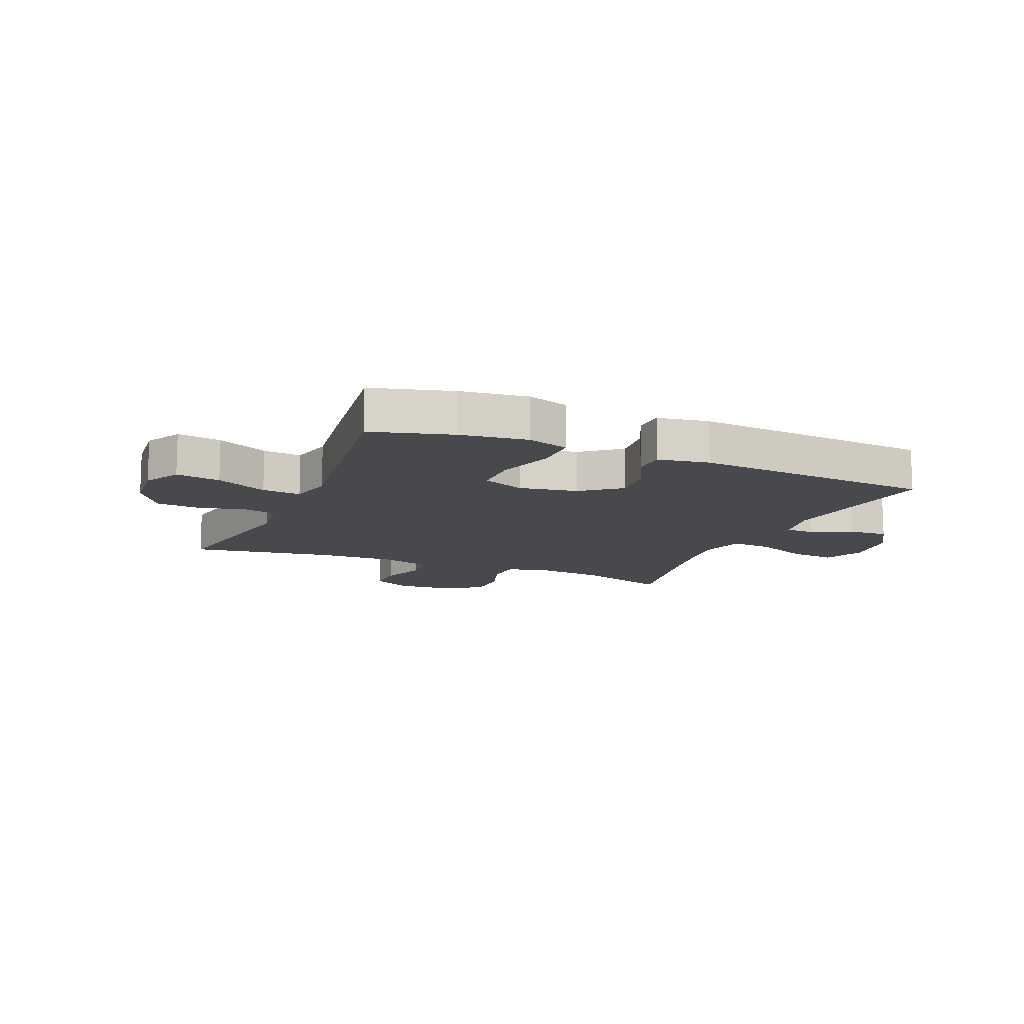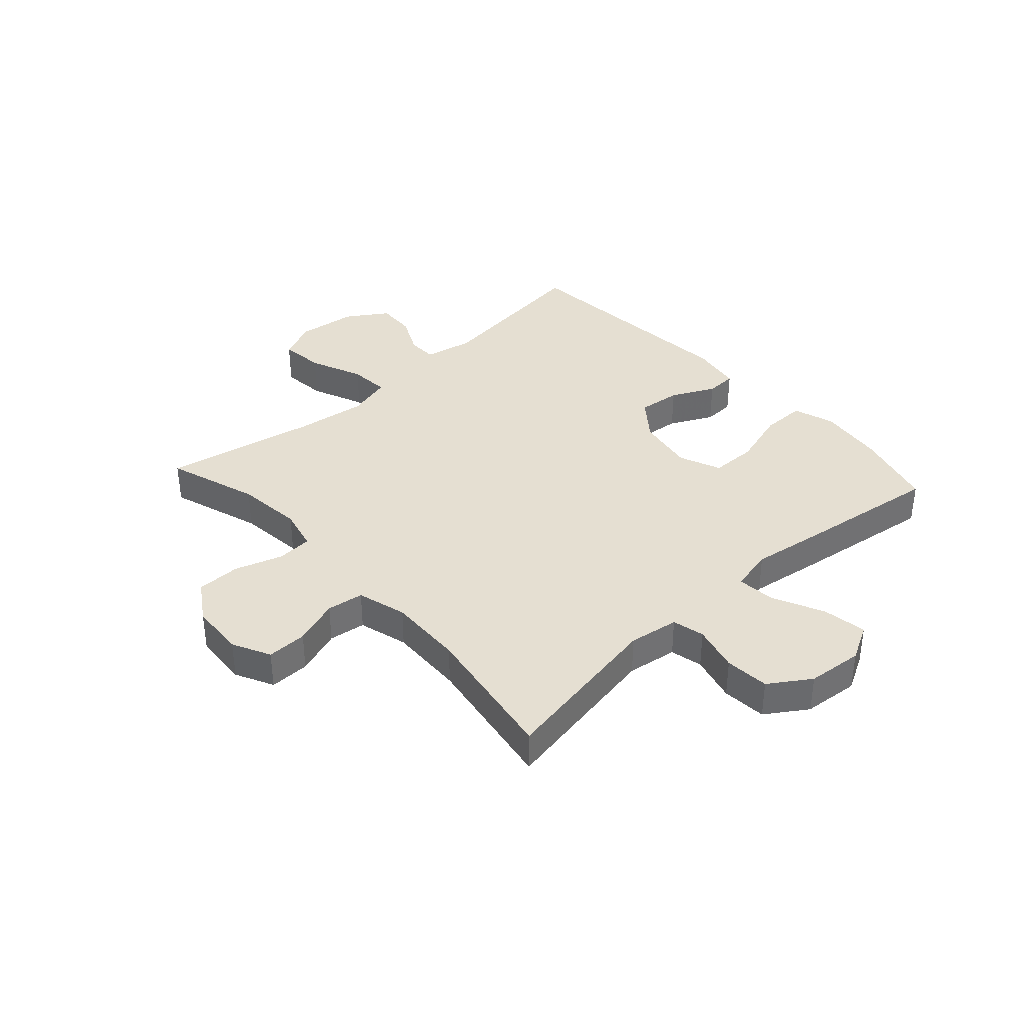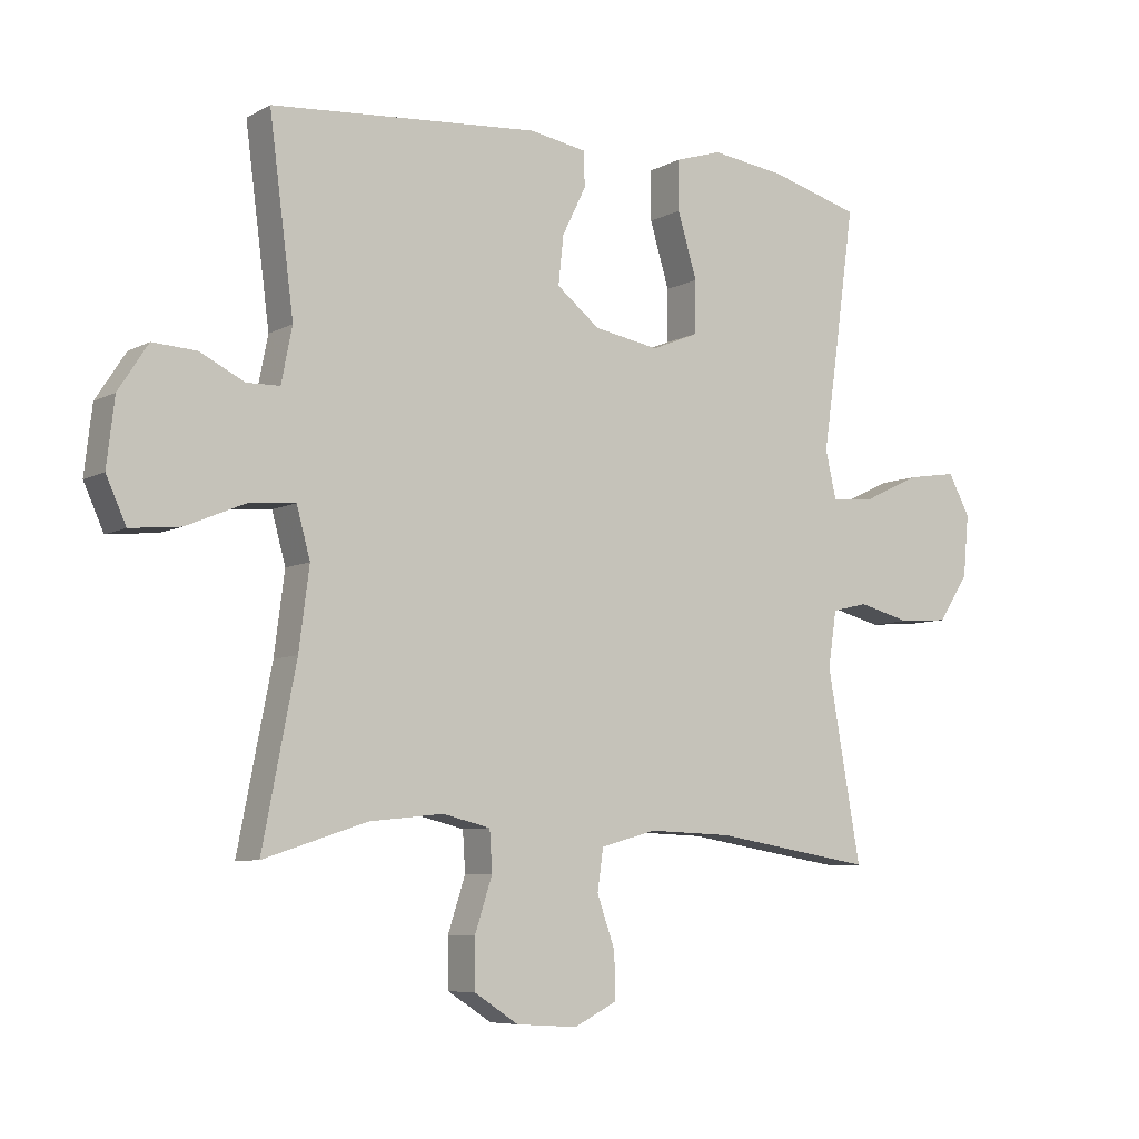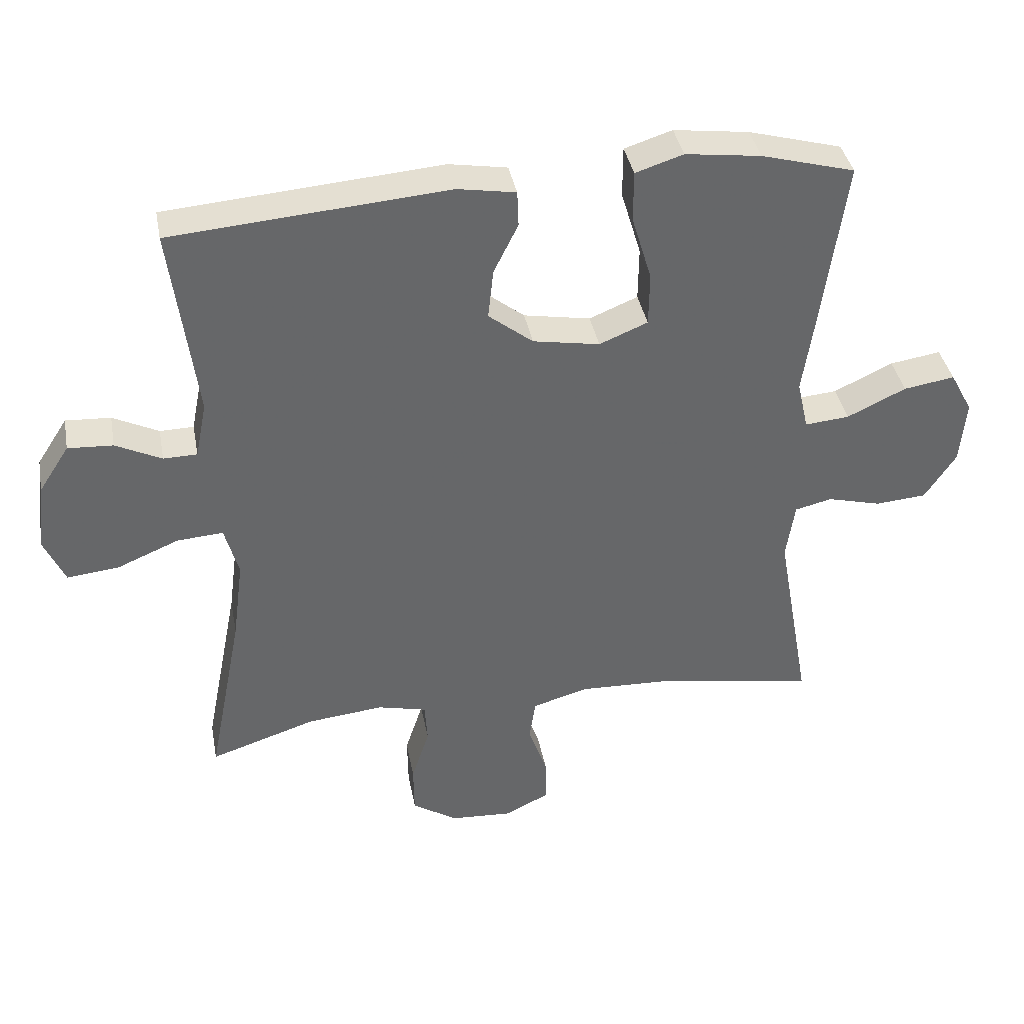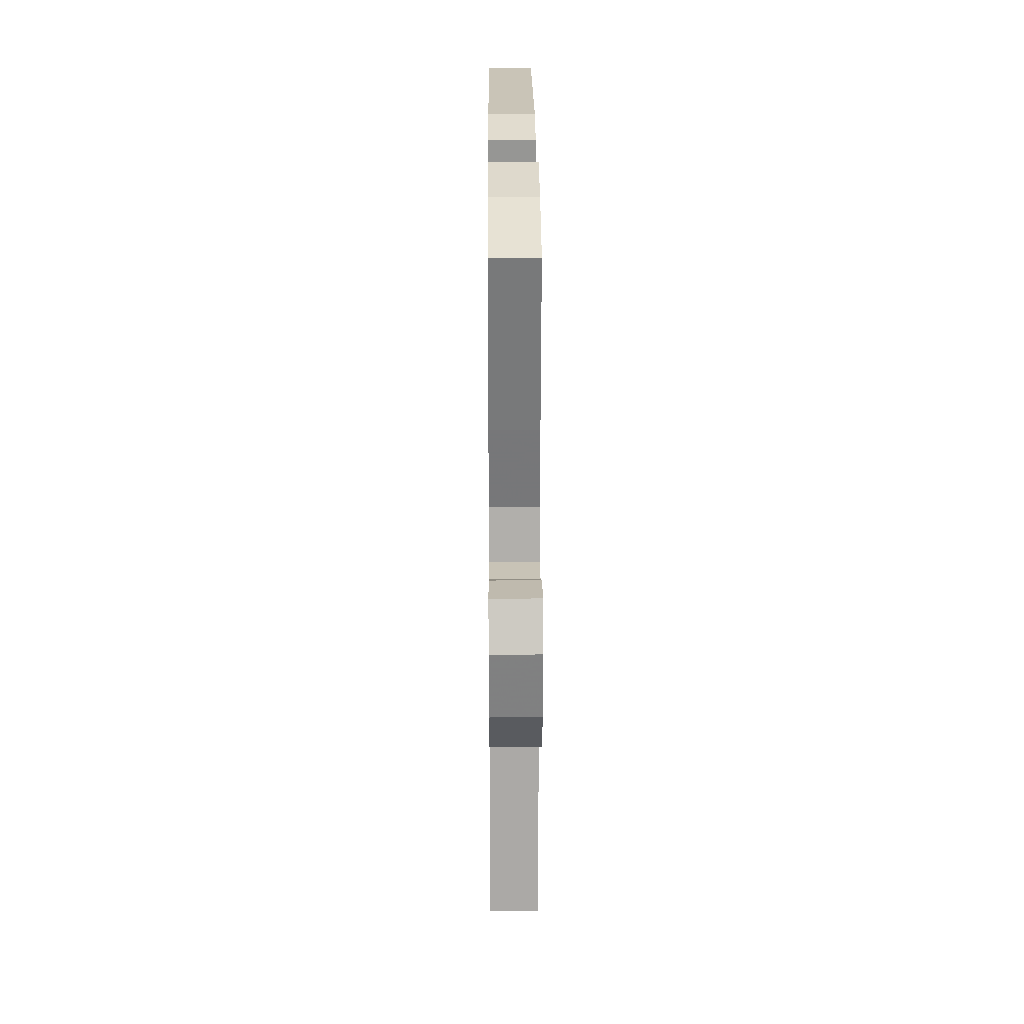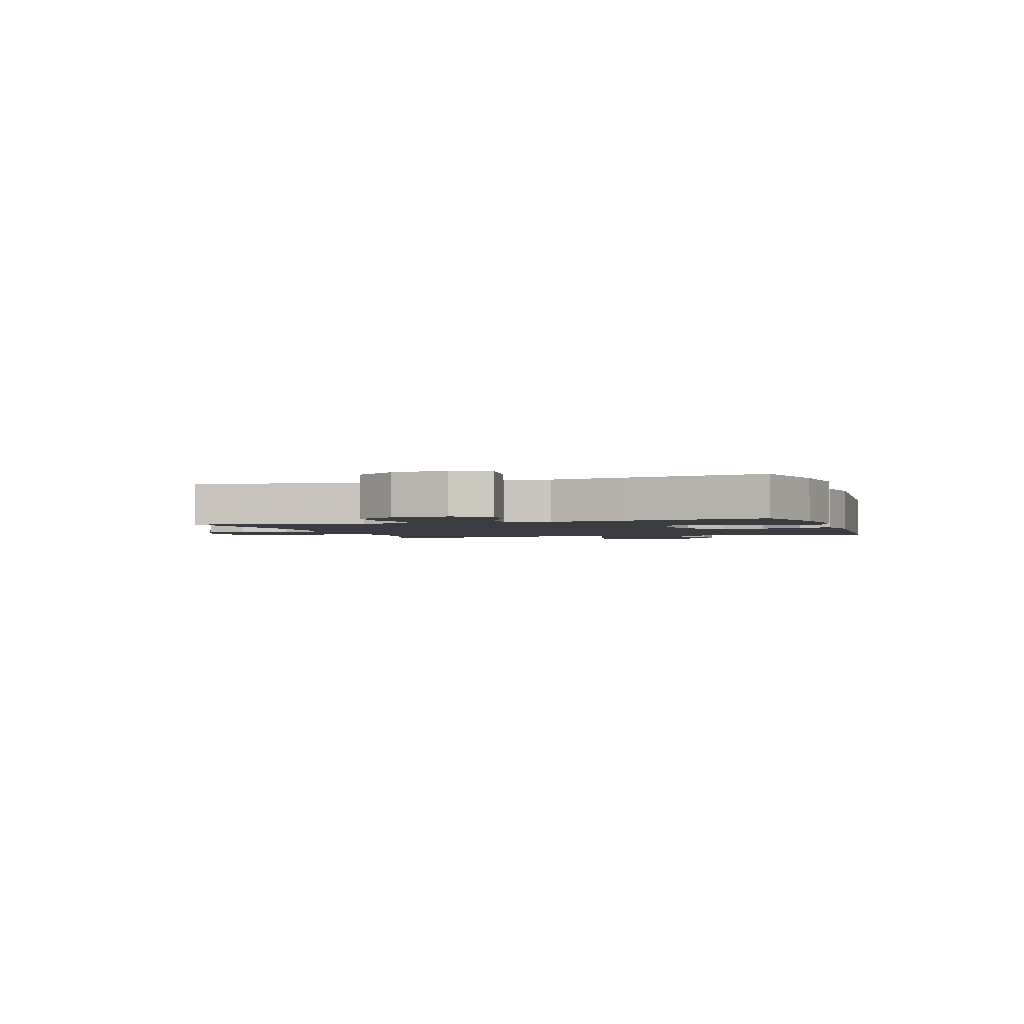
<metadata>
{"format":"obj","ext":"obj","renderer":"f3d","projection":"perspective","resolution":1024,"background":"white","views":[{"elev":-12.4,"azim":-23.1,"up":"+Y"},{"elev":37.4,"azim":-132.3,"up":"+Y"},{"elev":-7.0,"azim":146.2,"up":"+Z"},{"elev":38.5,"azim":169.4,"up":"+Z"},{"elev":24.5,"azim":-90.4,"up":"+Z"},{"elev":-2.2,"azim":-72.2,"up":"+Y"}]}
</metadata>
<code>
v -0.5 0.07 0.5
v -0.359 0.07 0.539
v -0.245 0.07 0.554
v -0.173 0.07 0.531
v -0.173 0.07 0.454
v -0.203 0.07 0.354
v -0.202 0.07 0.273
v -0.129 0.07 0.243
v -0.028 0.07 0.261
v 0.039 0.07 0.314
v 0.031 0.07 0.389
v -0.006 0.07 0.464
v -0.004 0.07 0.518
v 0.084 0.07 0.533
v 0.5 0.07 0.5
v 0.462 0.07 0.207
v 0.479 0.07 0.122
v 0.53 0.07 0.121
v 0.599 0.07 0.155
v 0.667 0.07 0.159
v 0.713 0.07 0.088
v 0.725 0.07 -0.015
v 0.694 0.07 -0.084
v 0.616 0.07 -0.076
v 0.523 0.07 -0.037
v 0.453 0.07 -0.032
v 0.432 0.07 -0.109
v 0.448 0.07 -0.233
v 0.5 0.07 -0.5
v 0.34 0.07 -0.448
v 0.225 0.07 -0.436
v 0.151 0.07 -0.454
v 0.147 0.07 -0.516
v 0.174 0.07 -0.599
v 0.173 0.07 -0.675
v 0.105 0.07 -0.719
v 0.01 0.07 -0.725
v -0.056 0.07 -0.692
v -0.055 0.07 -0.622
v -0.027 0.07 -0.542
v -0.036 0.07 -0.478
v -0.122 0.07 -0.454
v -0.253 0.07 -0.459
v -0.5 0.07 -0.5
v -0.448 0.07 -0.207
v -0.461 0.07 -0.12
v -0.517 0.07 -0.107
v -0.598 0.07 -0.128
v -0.675 0.07 -0.122
v -0.722 0.07 -0.051
v -0.731 0.07 0.046
v -0.697 0.07 0.109
v -0.62 0.07 0.097
v -0.531 0.07 0.055
v -0.464 0.07 0.049
v -0.447 0.07 0.124
v -0.465 0.07 0.246
v -0.5 0 0.5
v -0.359 0 0.539
v -0.245 0 0.554
v -0.173 0 0.531
v -0.173 0 0.454
v -0.203 0 0.354
v -0.202 0 0.273
v -0.129 0 0.243
v -0.028 0 0.261
v 0.039 0 0.314
v 0.031 0 0.389
v -0.006 0 0.464
v -0.004 0 0.518
v 0.084 0 0.533
v 0.5 0 0.5
v 0.462 0 0.207
v 0.479 0 0.122
v 0.53 0 0.121
v 0.599 0 0.155
v 0.667 0 0.159
v 0.713 0 0.088
v 0.725 0 -0.015
v 0.694 0 -0.084
v 0.616 0 -0.076
v 0.523 0 -0.037
v 0.453 0 -0.032
v 0.432 0 -0.109
v 0.448 0 -0.233
v 0.5 0 -0.5
v 0.34 0 -0.448
v 0.225 0 -0.436
v 0.151 0 -0.454
v 0.147 0 -0.516
v 0.174 0 -0.599
v 0.173 0 -0.675
v 0.105 0 -0.719
v 0.01 0 -0.725
v -0.056 0 -0.692
v -0.055 0 -0.622
v -0.027 0 -0.542
v -0.036 0 -0.478
v -0.122 0 -0.454
v -0.253 0 -0.459
v -0.5 0 -0.5
v -0.448 0 -0.207
v -0.461 0 -0.12
v -0.517 0 -0.107
v -0.598 0 -0.128
v -0.675 0 -0.122
v -0.722 0 -0.051
v -0.731 0 0.046
v -0.697 0 0.109
v -0.62 0 0.097
v -0.531 0 0.055
v -0.464 0 0.049
v -0.447 0 0.124
v -0.465 0 0.246
f 4 5 6
f 3 4 6
f 2 3 6
f 1 2 6
f 57 1 6
f 56 57 6
f 55 56 6 7
f 52 53 54
f 51 52 54
f 50 51 54
f 49 50 54
f 48 49 54
f 47 48 54
f 46 47 54 55
f 55 7 8
f 46 55 8
f 45 46 8
f 45 8 9
f 44 45 9
f 43 44 9
f 38 39 40
f 37 38 40
f 36 37 40
f 35 36 40
f 34 35 40
f 33 34 40
f 32 33 40 41
f 31 32 41 42
f 28 29 30
f 27 28 30 31
f 43 9 10
f 42 43 10
f 31 42 10
f 27 31 10
f 26 27 10
f 23 24 25
f 22 23 25
f 21 22 25
f 20 21 25
f 19 20 25
f 18 19 25
f 14 15 16
f 13 14 16
f 12 13 16
f 11 12 16
f 11 16 17
f 10 11 17
f 26 10 17
f 17 18 25 26
f 63 62 61
f 63 61 60
f 63 60 59
f 63 59 58
f 63 58 114
f 63 114 113
f 64 63 113 112
f 111 110 109
f 111 109 108
f 111 108 107
f 111 107 106
f 111 106 105
f 111 105 104
f 112 111 104 103
f 65 64 112
f 65 112 103
f 65 103 102
f 66 65 102
f 66 102 101
f 66 101 100
f 97 96 95
f 97 95 94
f 97 94 93
f 97 93 92
f 97 92 91
f 97 91 90
f 98 97 90 89
f 99 98 89 88
f 87 86 85
f 88 87 85 84
f 67 66 100
f 67 100 99
f 67 99 88
f 67 88 84
f 67 84 83
f 82 81 80
f 82 80 79
f 82 79 78
f 82 78 77
f 82 77 76
f 82 76 75
f 73 72 71
f 73 71 70
f 73 70 69
f 73 69 68
f 74 73 68
f 74 68 67
f 74 67 83
f 83 82 75 74
f 1 58 59 2
f 2 59 60 3
f 3 60 61 4
f 4 61 62 5
f 5 62 63 6
f 6 63 64 7
f 7 64 65 8
f 8 65 66 9
f 9 66 67 10
f 10 67 68 11
f 11 68 69 12
f 12 69 70 13
f 13 70 71 14
f 14 71 72 15
f 15 72 73 16
f 16 73 74 17
f 17 74 75 18
f 18 75 76 19
f 19 76 77 20
f 20 77 78 21
f 21 78 79 22
f 22 79 80 23
f 23 80 81 24
f 24 81 82 25
f 25 82 83 26
f 26 83 84 27
f 27 84 85 28
f 28 85 86 29
f 29 86 87 30
f 30 87 88 31
f 31 88 89 32
f 32 89 90 33
f 33 90 91 34
f 34 91 92 35
f 35 92 93 36
f 36 93 94 37
f 37 94 95 38
f 38 95 96 39
f 39 96 97 40
f 40 97 98 41
f 41 98 99 42
f 42 99 100 43
f 43 100 101 44
f 44 101 102 45
f 45 102 103 46
f 46 103 104 47
f 47 104 105 48
f 48 105 106 49
f 49 106 107 50
f 50 107 108 51
f 51 108 109 52
f 52 109 110 53
f 53 110 111 54
f 54 111 112 55
f 55 112 113 56
f 56 113 114 57
f 57 114 58 1

</code>
